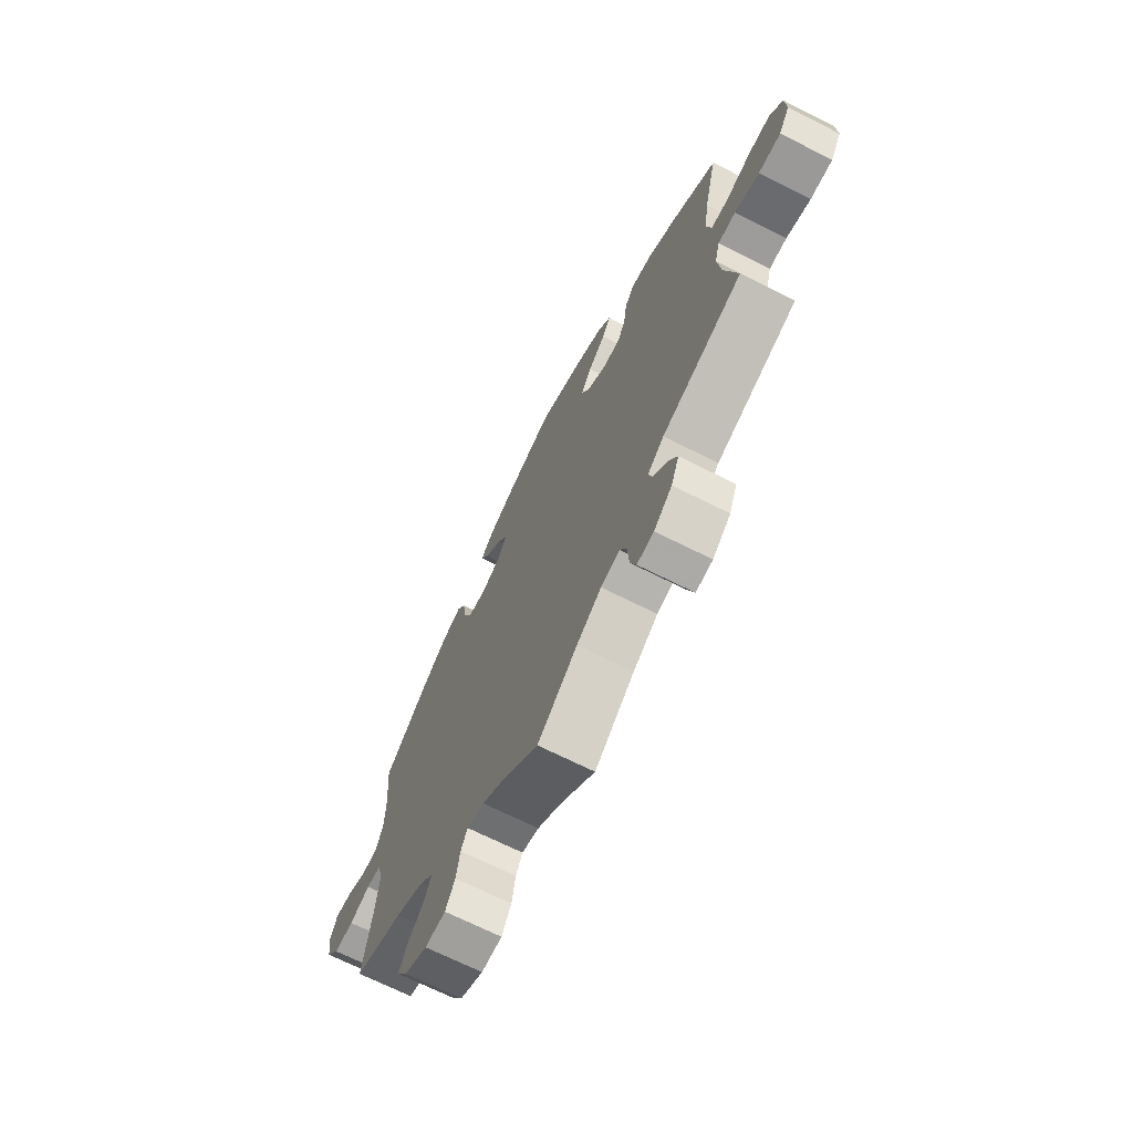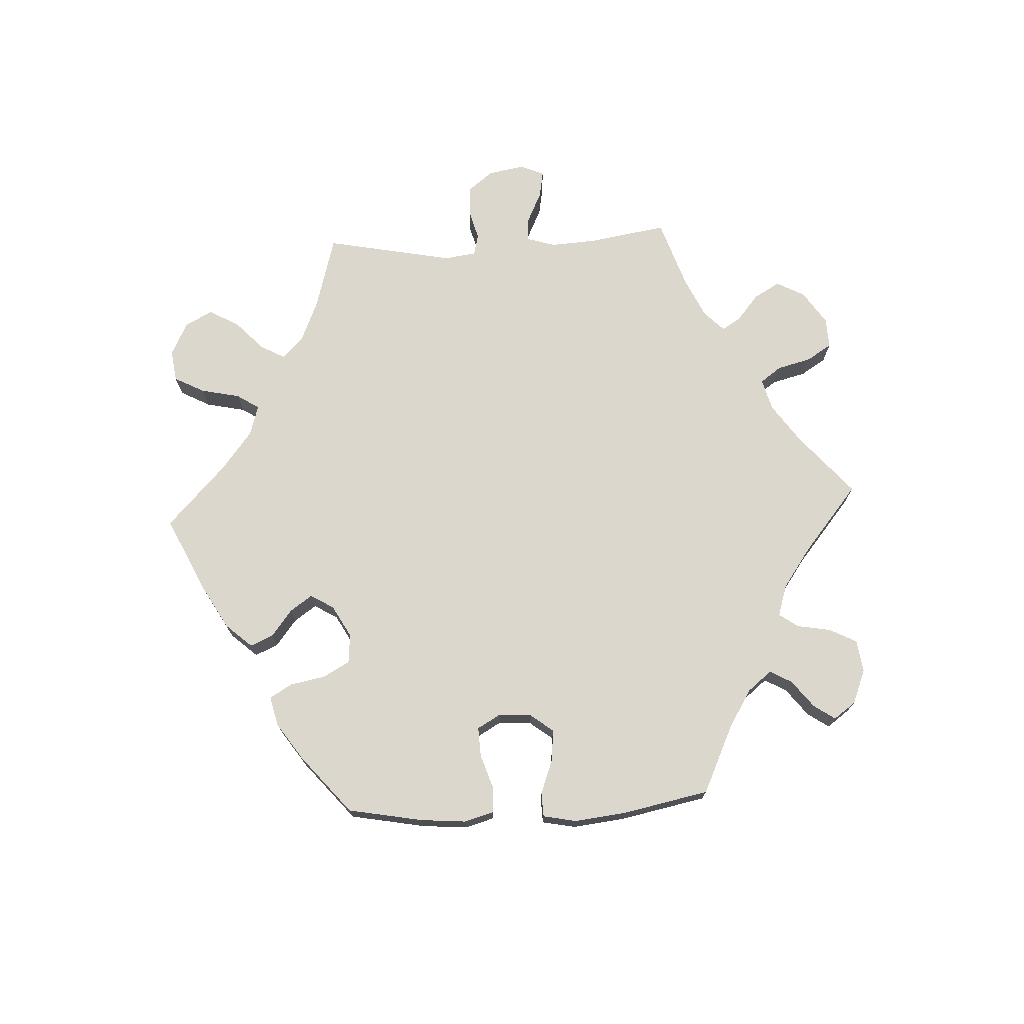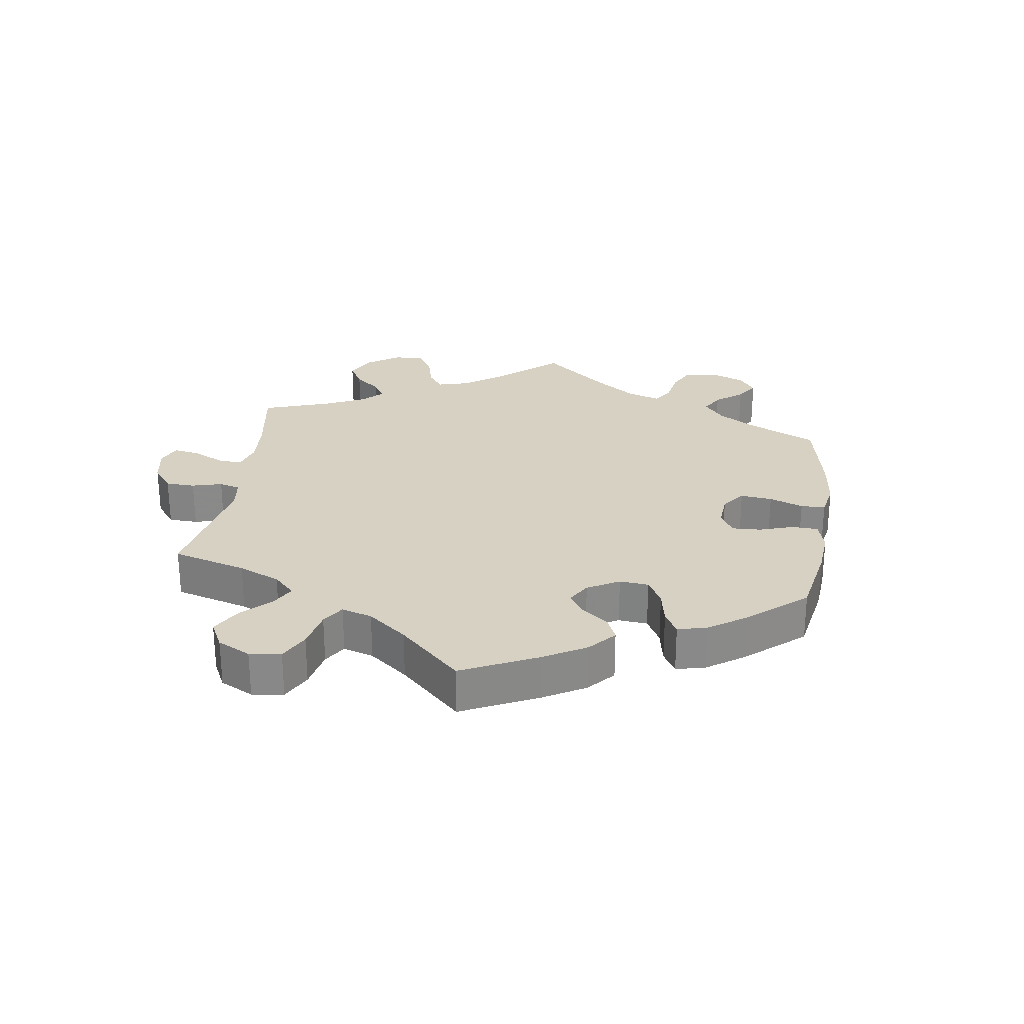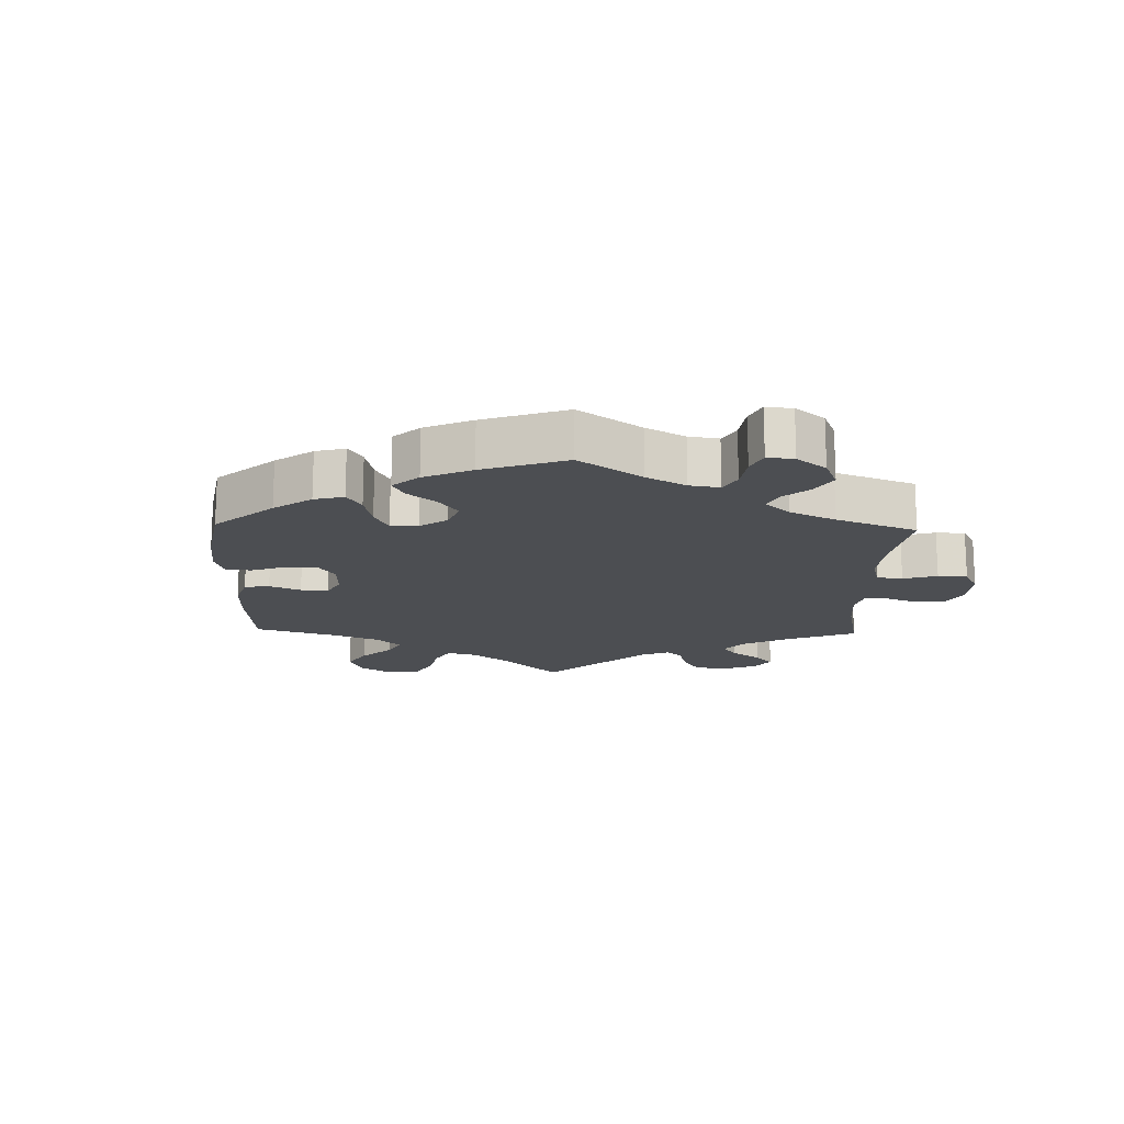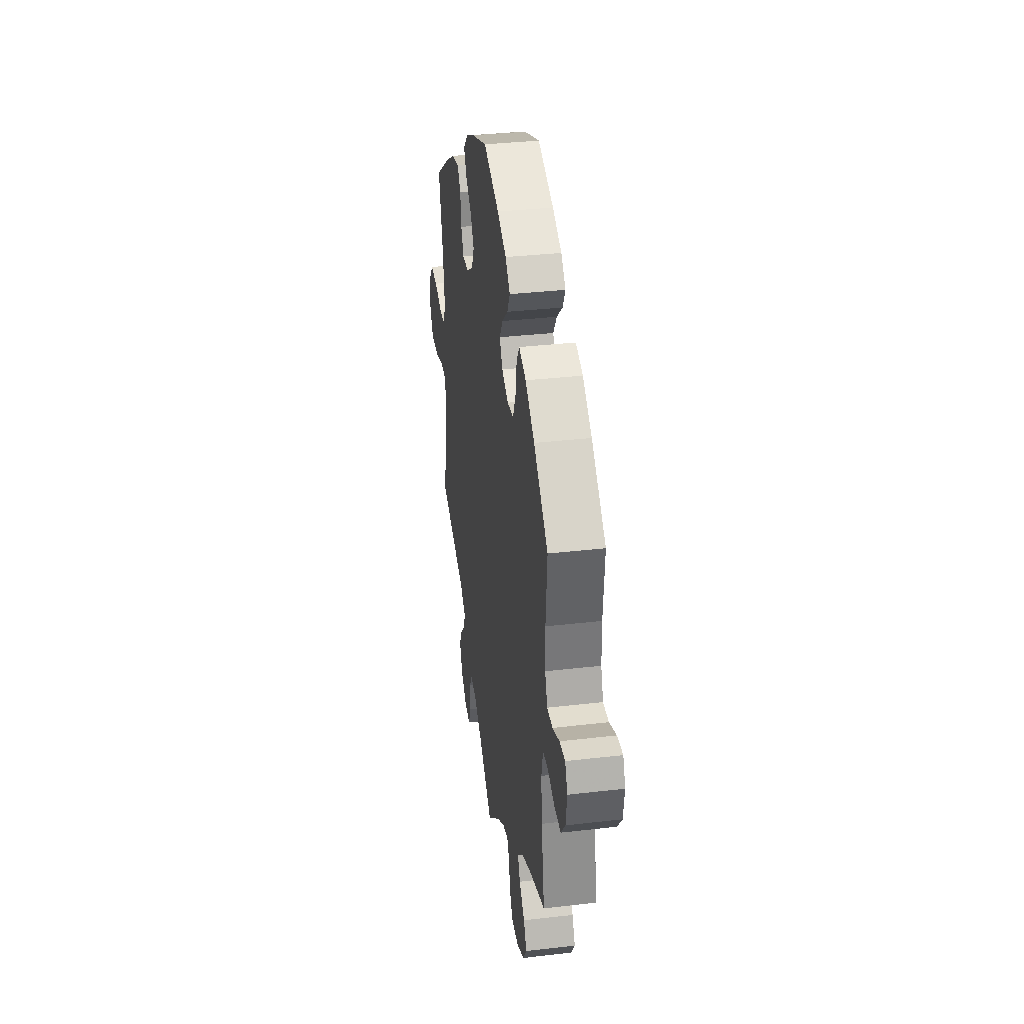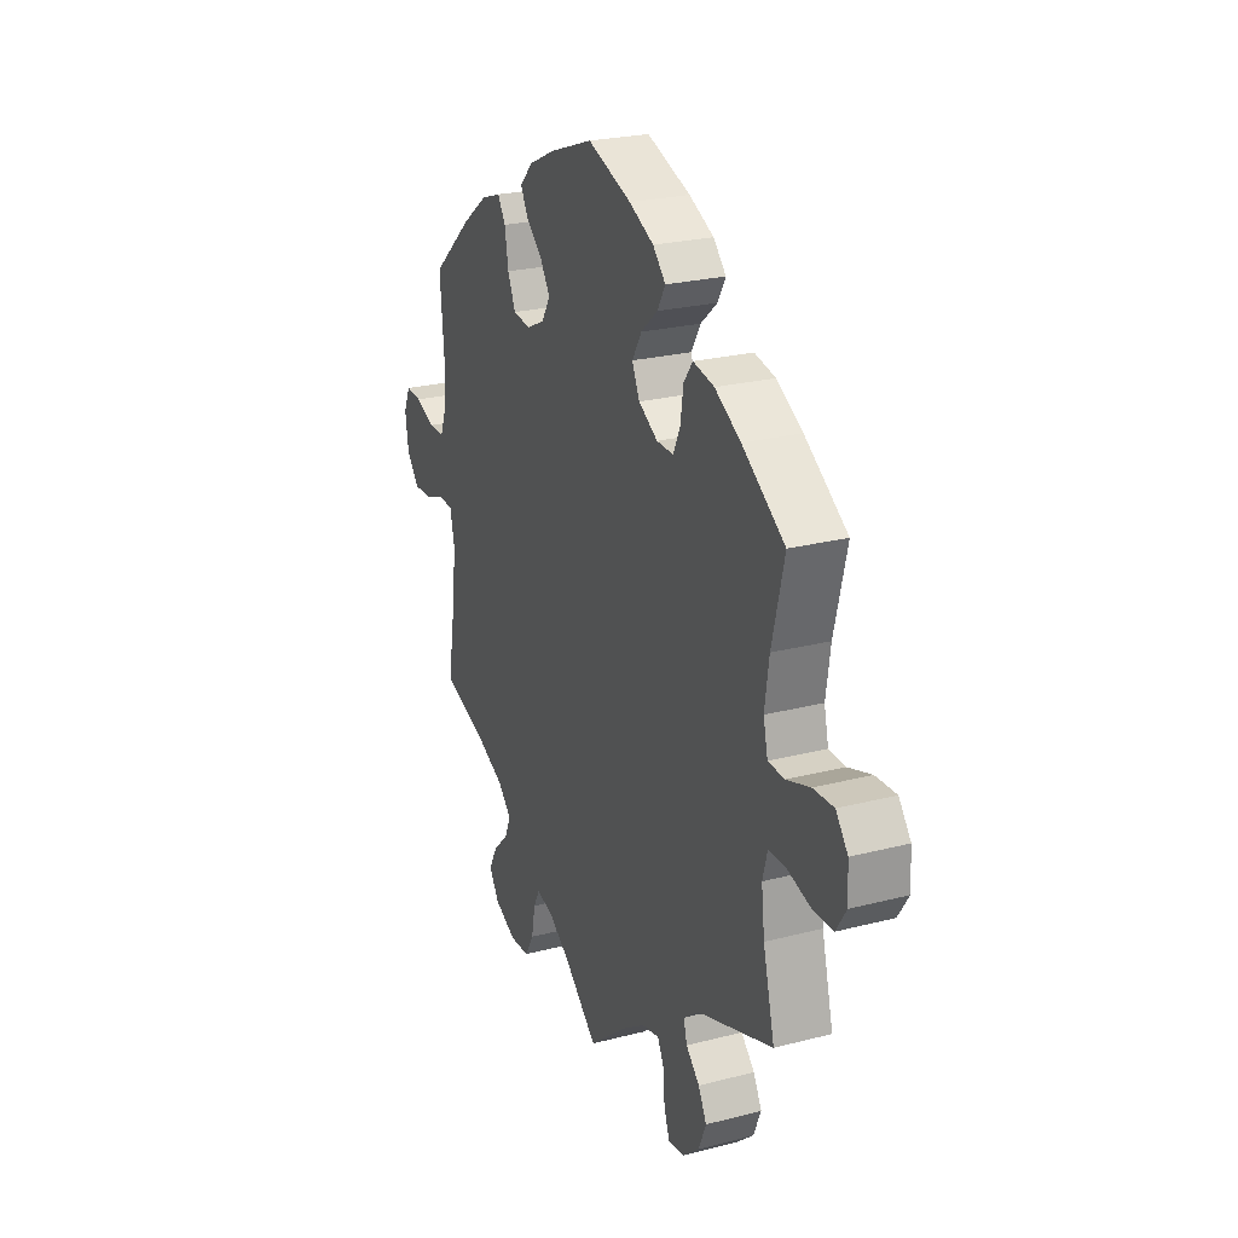
<metadata>
{"format":"obj","ext":"obj","renderer":"f3d","projection":"perspective","resolution":1024,"background":"white","views":[{"elev":-69.0,"azim":-116.8,"up":"+Z"},{"elev":73.2,"azim":27.0,"up":"+Y"},{"elev":27.1,"azim":-51.9,"up":"+Y"},{"elev":-16.7,"azim":58.4,"up":"+Y"},{"elev":34.9,"azim":81.2,"up":"+Z"},{"elev":24.2,"azim":-113.2,"up":"+Z"}]}
</metadata>
<code>
v -0.095 0.07 -0.501
v -0.154 0.07 -0.462
v -0.199 0.07 -0.452
v -0.215 0.07 -0.485
v -0.219 0.07 -0.538
v -0.233 0.07 -0.577
v -0.273 0.07 -0.572
v -0.316 0.07 -0.536
v -0.335 0.07 -0.49
v -0.314 0.07 -0.45
v -0.28 0.07 -0.416
v -0.271 0.07 -0.384
v -0.31 0.07 -0.354
v -0.501 0.07 -0.289
v -0.472 0.07 -0.174
v -0.464 0.07 -0.105
v -0.476 0.07 -0.061
v -0.518 0.07 -0.06
v -0.576 0.07 -0.077
v -0.629 0.07 -0.077
v -0.655 0.07 -0.037
v -0.652 0.07 0.02
v -0.622 0.07 0.059
v -0.57 0.07 0.057
v -0.511 0.07 0.038
v -0.47 0.07 0.04
v -0.459 0.07 0.088
v -0.47 0.07 0.163
v -0.501 0.07 0.289
v -0.394 0.07 0.363
v -0.329 0.07 0.401
v -0.276 0.07 0.412
v -0.253 0.07 0.381
v -0.246 0.07 0.33
v -0.228 0.07 0.292
v -0.186 0.07 0.293
v -0.138 0.07 0.322
v -0.119 0.07 0.363
v -0.143 0.07 0.403
v -0.185 0.07 0.439
v -0.205 0.07 0.474
v -0.173 0.07 0.508
v -0.111 0.07 0.538
v -0.001 0.07 0.578
v 0.11 0.07 0.539
v 0.174 0.07 0.509
v 0.207 0.07 0.475
v 0.188 0.07 0.439
v 0.147 0.07 0.402
v 0.123 0.07 0.364
v 0.144 0.07 0.328
v 0.19 0.07 0.306
v 0.234 0.07 0.312
v 0.254 0.07 0.357
v 0.263 0.07 0.412
v 0.283 0.07 0.444
v 0.333 0.07 0.427
v 0.398 0.07 0.379
v 0.5 0.07 0.289
v 0.49 0.07 0.173
v 0.492 0.07 0.105
v 0.509 0.07 0.061
v 0.548 0.07 0.061
v 0.597 0.07 0.081
v 0.637 0.07 0.084
v 0.654 0.07 0.046
v 0.646 0.07 -0.01
v 0.615 0.07 -0.05
v 0.568 0.07 -0.048
v 0.518 0.07 -0.03
v 0.482 0.07 -0.033
v 0.471 0.07 -0.083
v 0.478 0.07 -0.159
v 0.5 0.07 -0.289
v 0.383 0.07 -0.33
v 0.317 0.07 -0.361
v 0.282 0.07 -0.396
v 0.298 0.07 -0.432
v 0.337 0.07 -0.47
v 0.358 0.07 -0.51
v 0.333 0.07 -0.549
v 0.278 0.07 -0.576
v 0.229 0.07 -0.574
v 0.206 0.07 -0.535
v 0.197 0.07 -0.484
v 0.181 0.07 -0.454
v 0.14 0.07 -0.465
v 0.085 0.07 -0.503
v 0 0.07 -0.578
v -0.095 0 -0.501
v -0.154 0 -0.462
v -0.199 0 -0.452
v -0.215 0 -0.485
v -0.219 0 -0.538
v -0.233 0 -0.577
v -0.273 0 -0.572
v -0.316 0 -0.536
v -0.335 0 -0.49
v -0.314 0 -0.45
v -0.28 0 -0.416
v -0.271 0 -0.384
v -0.31 0 -0.354
v -0.501 0 -0.289
v -0.472 0 -0.174
v -0.464 0 -0.105
v -0.476 0 -0.061
v -0.518 0 -0.06
v -0.576 0 -0.077
v -0.629 0 -0.077
v -0.655 0 -0.037
v -0.652 0 0.02
v -0.622 0 0.059
v -0.57 0 0.057
v -0.511 0 0.038
v -0.47 0 0.04
v -0.459 0 0.088
v -0.47 0 0.163
v -0.501 0 0.289
v -0.394 0 0.363
v -0.329 0 0.401
v -0.276 0 0.412
v -0.253 0 0.381
v -0.246 0 0.33
v -0.228 0 0.292
v -0.186 0 0.293
v -0.138 0 0.322
v -0.119 0 0.363
v -0.143 0 0.403
v -0.185 0 0.439
v -0.205 0 0.474
v -0.173 0 0.508
v -0.111 0 0.538
v -0.001 0 0.578
v 0.11 0 0.539
v 0.174 0 0.509
v 0.207 0 0.475
v 0.188 0 0.439
v 0.147 0 0.402
v 0.123 0 0.364
v 0.144 0 0.328
v 0.19 0 0.306
v 0.234 0 0.312
v 0.254 0 0.357
v 0.263 0 0.412
v 0.283 0 0.444
v 0.333 0 0.427
v 0.398 0 0.379
v 0.5 0 0.289
v 0.49 0 0.173
v 0.492 0 0.105
v 0.509 0 0.061
v 0.548 0 0.061
v 0.597 0 0.081
v 0.637 0 0.084
v 0.654 0 0.046
v 0.646 0 -0.01
v 0.615 0 -0.05
v 0.568 0 -0.048
v 0.518 0 -0.03
v 0.482 0 -0.033
v 0.471 0 -0.083
v 0.478 0 -0.159
v 0.5 0 -0.289
v 0.383 0 -0.33
v 0.317 0 -0.361
v 0.282 0 -0.396
v 0.298 0 -0.432
v 0.337 0 -0.47
v 0.358 0 -0.51
v 0.333 0 -0.549
v 0.278 0 -0.576
v 0.229 0 -0.574
v 0.206 0 -0.535
v 0.197 0 -0.484
v 0.181 0 -0.454
v 0.14 0 -0.465
v 0.085 0 -0.503
v 0 0 -0.578
f 88 89 1
f 87 88 1 2
f 86 87 2 3
f 82 83 84 85
f 82 85 86
f 81 82 86
f 78 79 80 81
f 77 78 81 86
f 76 77 86 3
f 73 74 75
f 72 73 75 76
f 71 72 76 3
f 67 68 69 70
f 67 70 71
f 66 67 71
f 63 64 65 66
f 62 63 66 71
f 61 62 71 3
f 57 58 59 60
f 57 60 61 3
f 54 55 56 57
f 53 54 57
f 46 47 48 49
f 46 49 50
f 45 46 50
f 44 45 50
f 43 44 50
f 42 43 50 51
f 39 40 41 42
f 38 39 42 51
f 31 32 33 34
f 31 34 35
f 28 29 30 31
f 27 28 31 35
f 26 27 35 36
f 22 23 24 25
f 22 25 26
f 21 22 26
f 18 19 20 21
f 17 18 21 26
f 16 17 26 36
f 13 14 15
f 12 13 15 16
f 8 9 10 11
f 6 7 8 11
f 4 5 6 11
f 3 4 11 12
f 53 57 3 12
f 37 38 51 52
f 16 36 37 52
f 12 16 52 53
f 90 178 177
f 91 90 177 176
f 92 91 176 175
f 174 173 172 171
f 175 174 171
f 175 171 170
f 170 169 168 167
f 175 170 167 166
f 92 175 166 165
f 164 163 162
f 165 164 162 161
f 92 165 161 160
f 159 158 157 156
f 160 159 156
f 160 156 155
f 155 154 153 152
f 160 155 152 151
f 92 160 151 150
f 149 148 147 146
f 92 150 149 146
f 146 145 144 143
f 146 143 142
f 138 137 136 135
f 139 138 135
f 139 135 134
f 139 134 133
f 139 133 132
f 140 139 132 131
f 131 130 129 128
f 140 131 128 127
f 123 122 121 120
f 124 123 120
f 120 119 118 117
f 124 120 117 116
f 125 124 116 115
f 114 113 112 111
f 115 114 111
f 115 111 110
f 110 109 108 107
f 115 110 107 106
f 125 115 106 105
f 104 103 102
f 105 104 102 101
f 100 99 98 97
f 100 97 96 95
f 100 95 94 93
f 101 100 93 92
f 101 92 146 142
f 141 140 127 126
f 141 126 125 105
f 142 141 105 101
f 1 90 91 2
f 2 91 92 3
f 3 92 93 4
f 4 93 94 5
f 5 94 95 6
f 6 95 96 7
f 7 96 97 8
f 8 97 98 9
f 9 98 99 10
f 10 99 100 11
f 11 100 101 12
f 12 101 102 13
f 13 102 103 14
f 14 103 104 15
f 15 104 105 16
f 16 105 106 17
f 17 106 107 18
f 18 107 108 19
f 19 108 109 20
f 20 109 110 21
f 21 110 111 22
f 22 111 112 23
f 23 112 113 24
f 24 113 114 25
f 25 114 115 26
f 26 115 116 27
f 27 116 117 28
f 28 117 118 29
f 29 118 119 30
f 30 119 120 31
f 31 120 121 32
f 32 121 122 33
f 33 122 123 34
f 34 123 124 35
f 35 124 125 36
f 36 125 126 37
f 37 126 127 38
f 38 127 128 39
f 39 128 129 40
f 40 129 130 41
f 41 130 131 42
f 42 131 132 43
f 43 132 133 44
f 44 133 134 45
f 45 134 135 46
f 46 135 136 47
f 47 136 137 48
f 48 137 138 49
f 49 138 139 50
f 50 139 140 51
f 51 140 141 52
f 52 141 142 53
f 53 142 143 54
f 54 143 144 55
f 55 144 145 56
f 56 145 146 57
f 57 146 147 58
f 58 147 148 59
f 59 148 149 60
f 60 149 150 61
f 61 150 151 62
f 62 151 152 63
f 63 152 153 64
f 64 153 154 65
f 65 154 155 66
f 66 155 156 67
f 67 156 157 68
f 68 157 158 69
f 69 158 159 70
f 70 159 160 71
f 71 160 161 72
f 72 161 162 73
f 73 162 163 74
f 74 163 164 75
f 75 164 165 76
f 76 165 166 77
f 77 166 167 78
f 78 167 168 79
f 79 168 169 80
f 80 169 170 81
f 81 170 171 82
f 82 171 172 83
f 83 172 173 84
f 84 173 174 85
f 85 174 175 86
f 86 175 176 87
f 87 176 177 88
f 88 177 178 89
f 89 178 90 1

</code>
